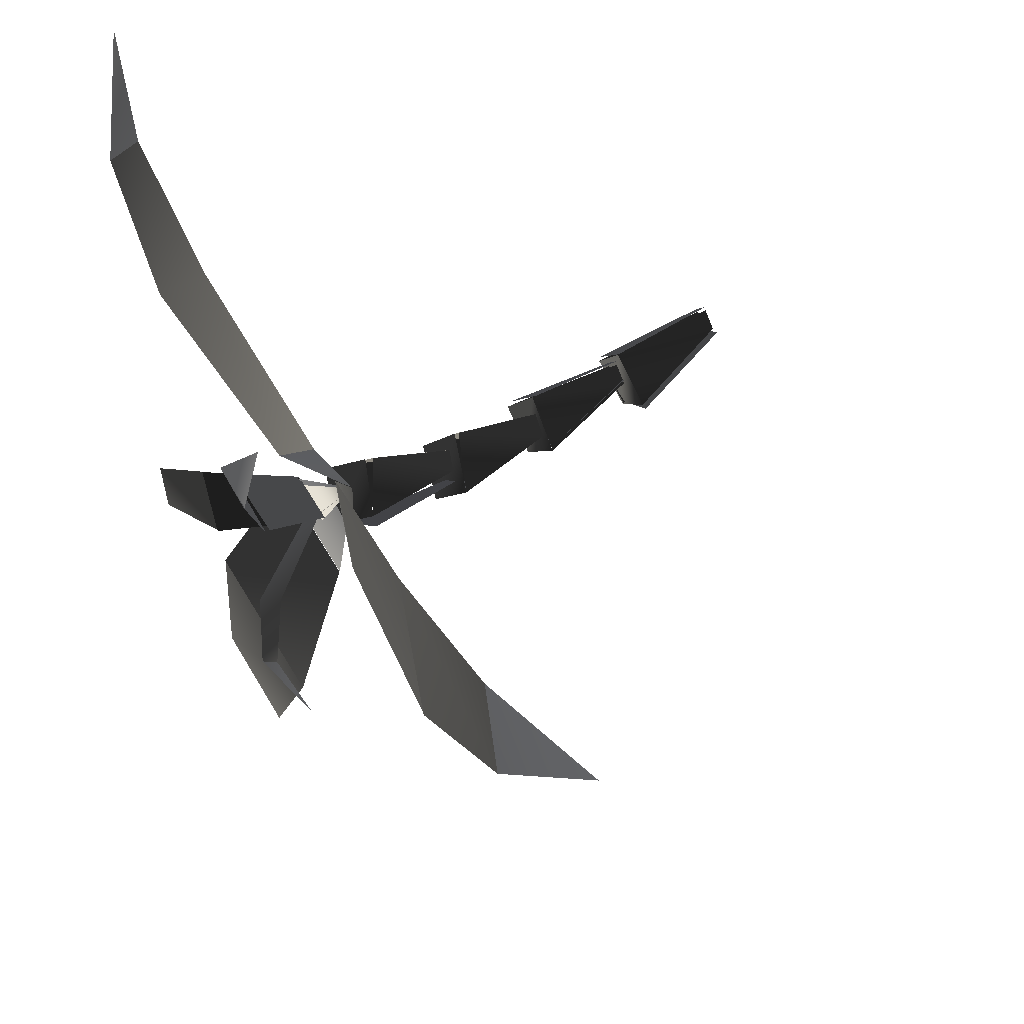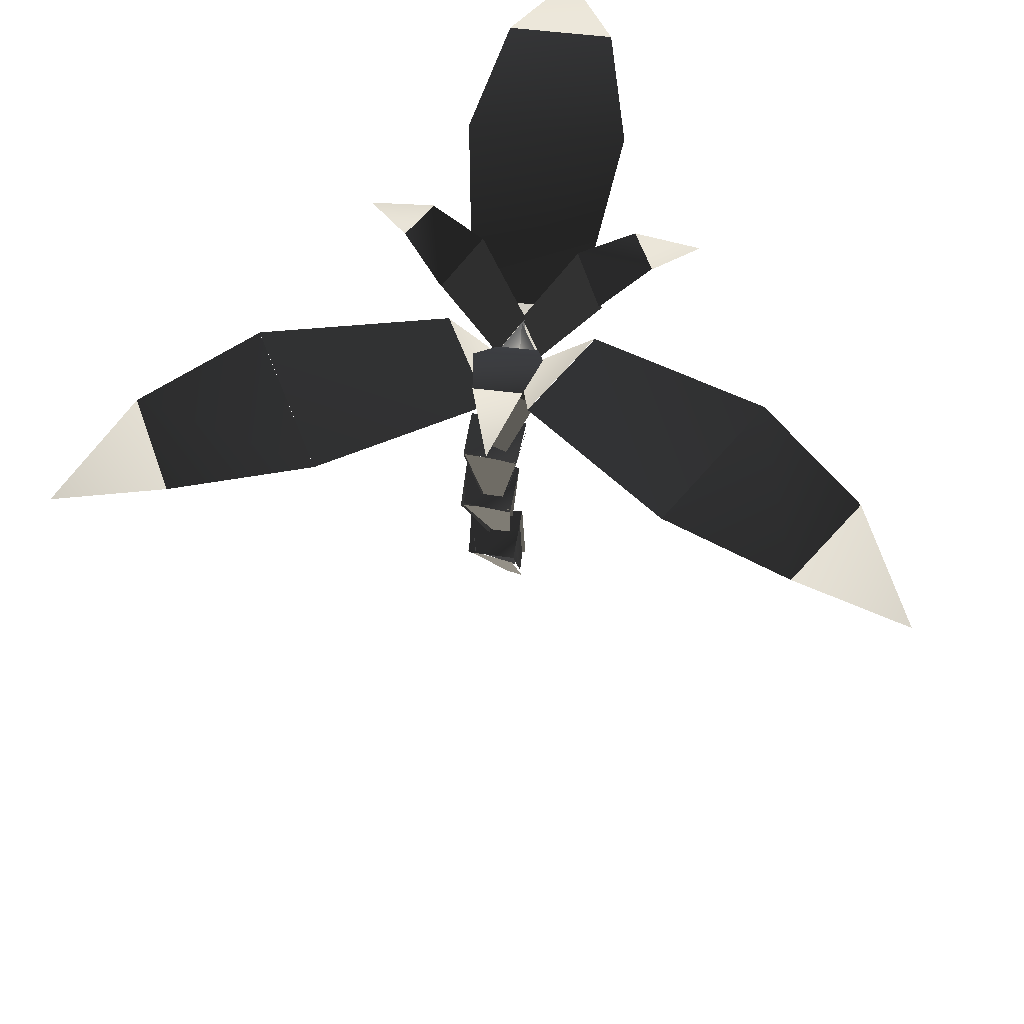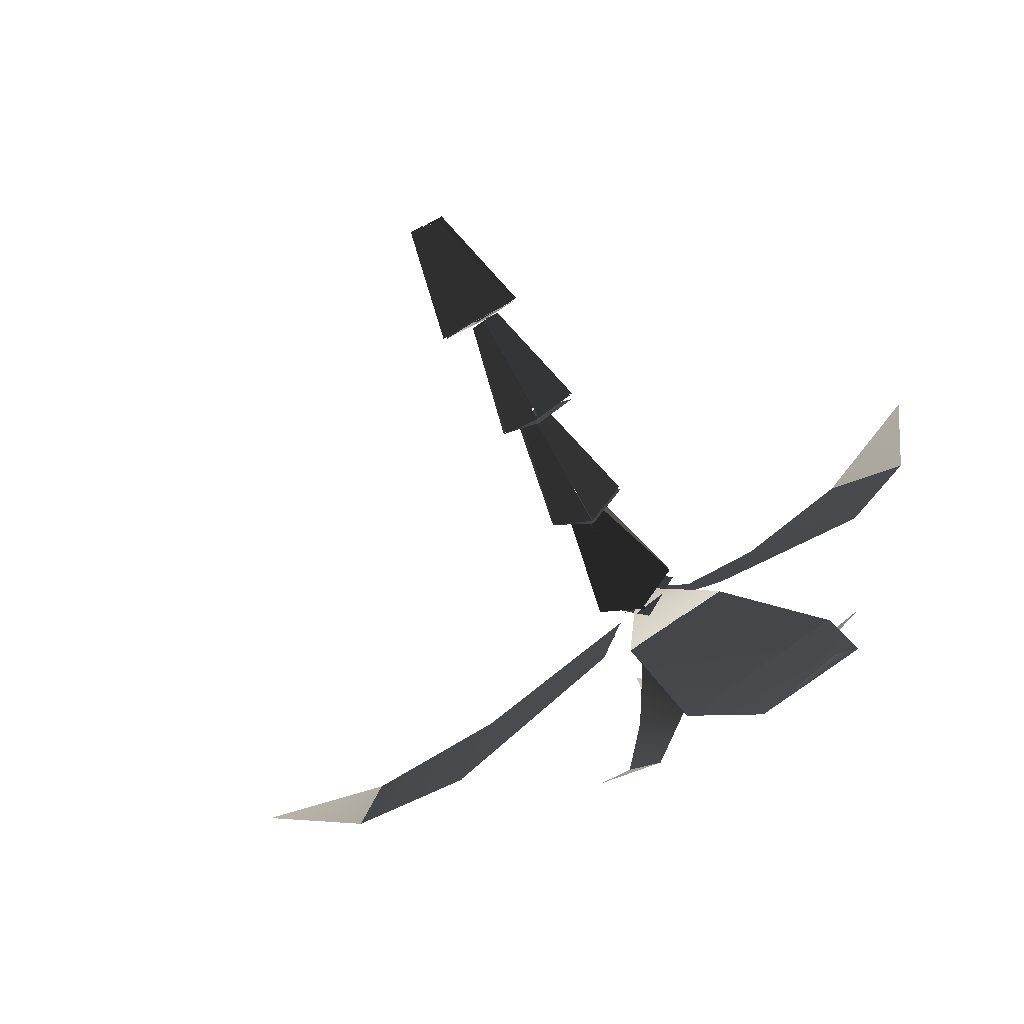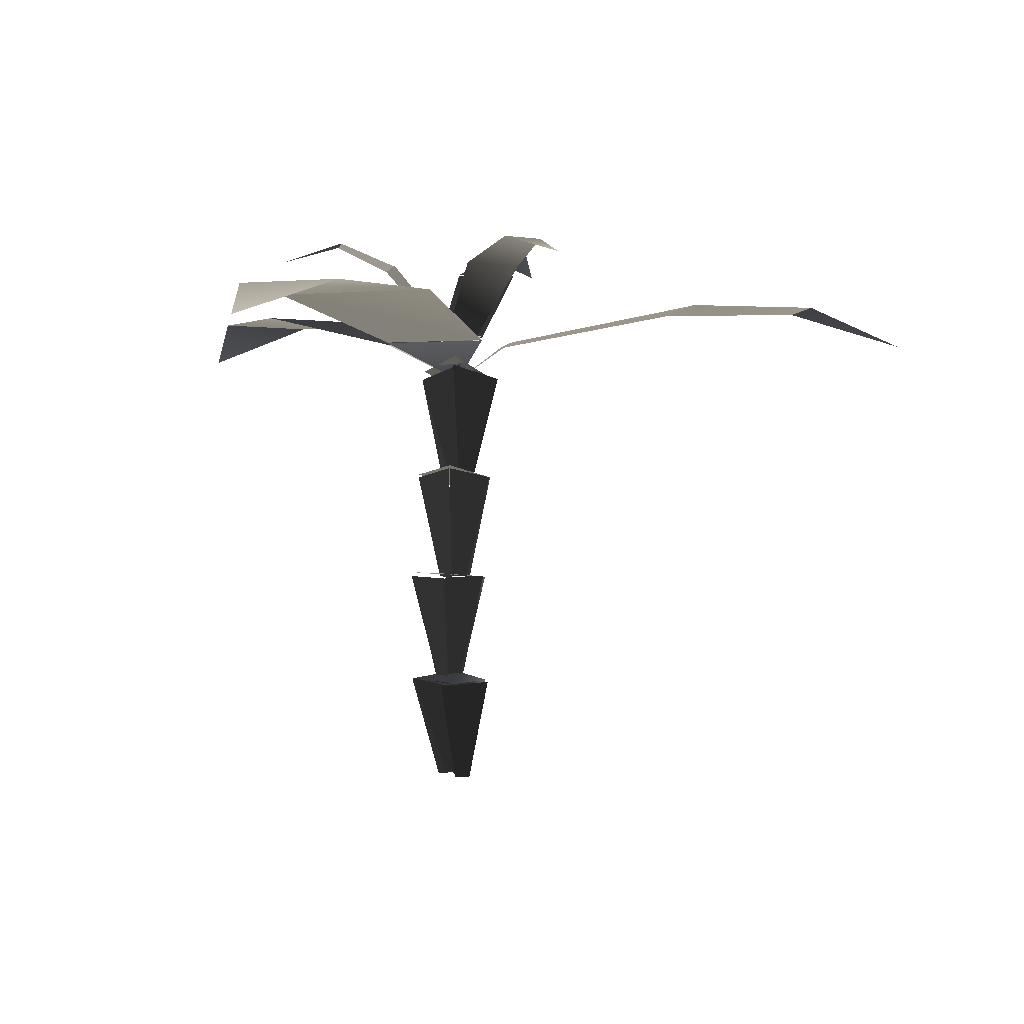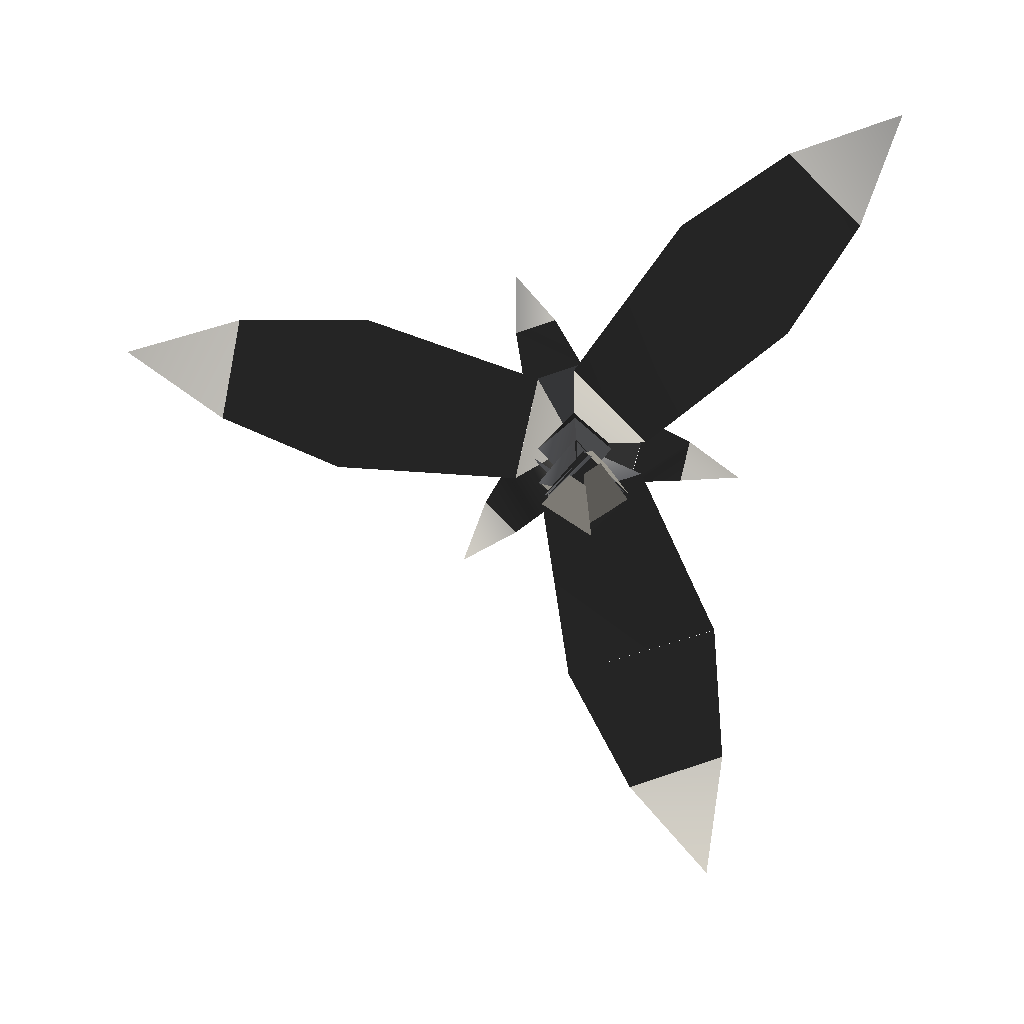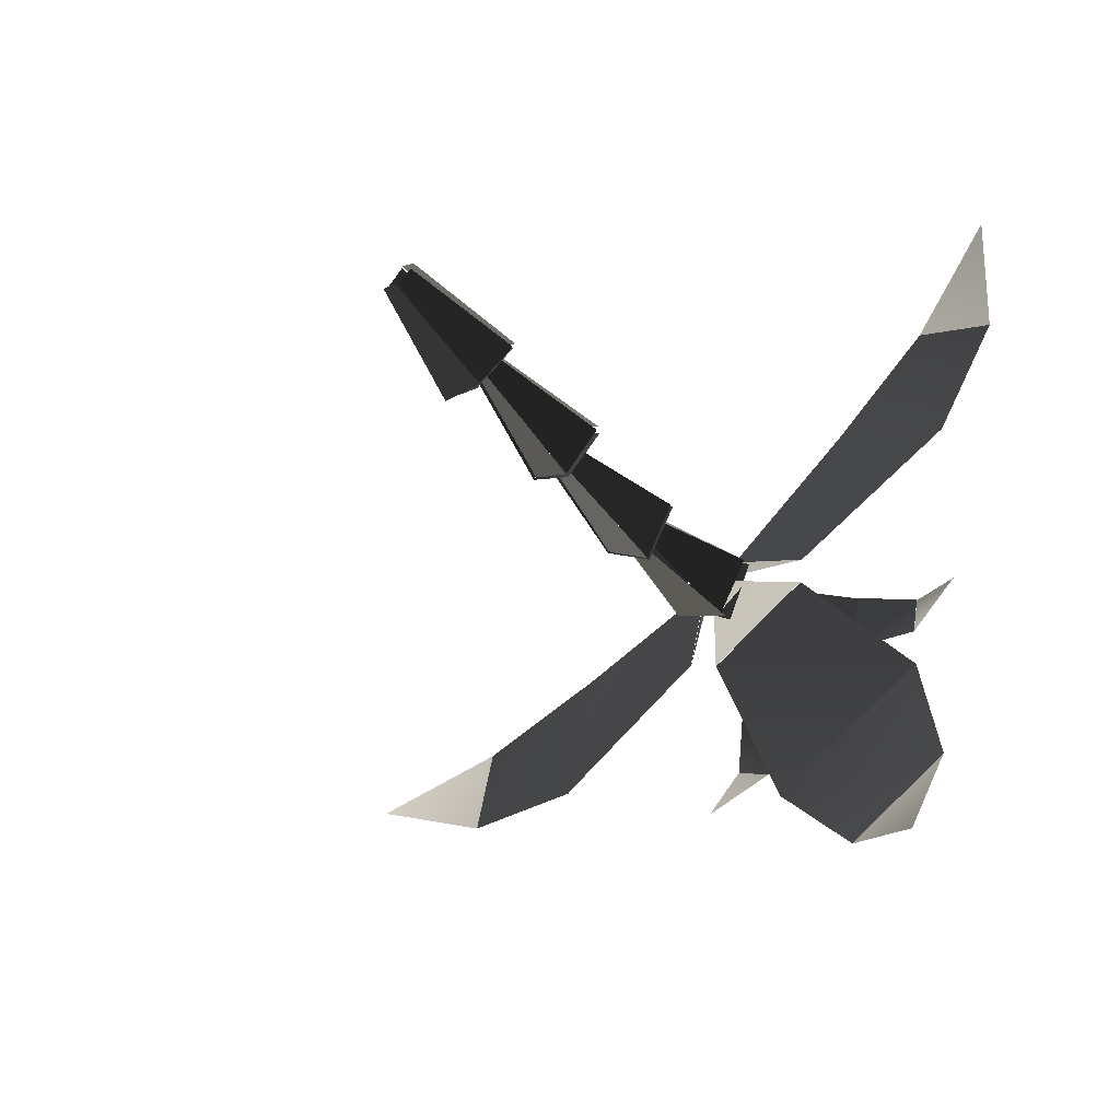
<metadata>
{"format":"obj","ext":"obj","renderer":"f3d","projection":"perspective","resolution":1024,"background":"white","views":[{"elev":47.8,"azim":-123.0,"up":"+Z"},{"elev":60.8,"azim":-128.2,"up":"+Y"},{"elev":-79.9,"azim":30.6,"up":"+Z"},{"elev":0.6,"azim":-173.9,"up":"+Y"},{"elev":4.6,"azim":0.4,"up":"+Z"},{"elev":-57.7,"azim":42.5,"up":"+Z"}]}
</metadata>
<code>
v 4.315 1.444 2.528
v 16 44 -14
v -1.685 43.44 -25.47
v -1.685 1.444 -1.472
v 1.086 0.09877 7.086
v -4.768e-07 46 4
v 17.09 44.1 -12.91
v 7.086 0.09877 1.086
v -1.177 -0.8292 -5.765
v 2 42 -28
v -17.18 43.17 -15.77
v -7.177 -0.8292 -1.765
v -4.958 -0.04533 -1.042
v -16 44 -14
v 1.042 45.95 2.958
v 1.042 -0.04533 4.958
v -0.09505 89.74 2.109
v -16 90 -16
v -0.09505 91.74 -29.89
v 15.9 91.74 -15.89
v 6.938 45.66 -8.938
v 16 90 -16
v 0.938 89.66 -30.94
v 0.938 45.66 -14.94
v 1.044 45.95 -0.9556
v -1.788e-07 88 2
v 17.04 89.95 -14.96
v 7.044 45.95 -6.956
v 0.9228 46.38 -13.08
v 4.768e-07 90 -30
v -15.08 90.38 -15.08
v -5.077 46.38 -7.077
v -4.91 46.1 -9.09
v -16 90 -16
v 1.09 88.1 0.9097
v 1.09 46.1 -3.09
v -2.057 129.3 4.381
v -18 134 -14
v -2.057 139.3 -29.62
v 13.94 135.3 -13.62
v 4.408 89.92 -14.41
v 14 134 -14
v -1.592 137.9 -30.41
v -1.592 89.92 -20.41
v -2.704 90.16 -6.528
v -2 128 4
v 13.3 134.2 -14.53
v 3.296 90.16 -14.53
v -1.557 90.1 -19.56
v -2 138 -30
v -17.56 134.1 -13.56
v -7.557 90.1 -13.56
v -8.822 89.84 -13.38
v -18 134 -14
v -2.822 127.8 4.616
v -2.822 89.84 -5.384
v -0.007691 46.49 3.938
v -16 44 -14
v -0.007691 42.49 -28.06
v 15.99 44.49 -14.06
v -2.613 171.9 14.06
v -18 178 -2
v -2.613 187.9 -15.94
v 13.39 181.9 0.06353
v 1.617 134.3 -6.27
v 14 178 -2
v -4.383 184.3 -14.27
v -4.383 136.3 -10.27
v -1.97 132 -3.974
v -2 168 12
v 14.03 178 -1.974
v 4.03 134 -9.974
v -4.482 136.1 -17.67
v -2 184 -18
v -20.48 178.1 -5.671
v -10.48 134.1 -13.67
v -7.966 134 -10.03
v -18 178 -2
v -1.966 168 11.97
v -1.966 132 -4.029
v 94 210 48
v 126 210 96
v 94 210 128
v 46 210 96
v 30 194 -1.907e-06
v 94 210 48
v 46 210 96
v -2 194 32
v 126 210 96
v 94 210 128
v 142 194 144
v -2 178 3.815e-06
v -2 194 32
v 30 194 3.815e-06
v -4 210 -106
v 24 210 -158
v 66 210 -144
v 62 210 -86
v -16.01 194.2 -27.96
v -4 210 -106
v 61.99 210.2 -85.96
v 27.99 194.2 -13.96
v 24 210 -158
v 66 210 -144
v 58 194 -194
v -2 178 0
v 28 194 -14
v -16 194 -28
v -94 210 54
v -152 210 54
v -160 210 10
v -108 210 -12
v -18.04 193.8 28.01
v -94 210 54
v -108 209.8 -11.99
v -28.04 193.8 -15.99
v -152 210 54
v -160 210 10
v -200 194 40
v -2 178 3.815e-06
v -28 194 -16
v -18 194 28
v -30 228 -10
v -42 238 -30
v -28 238 -44
v -10 228 -30
v -10 198 4
v -30 228 -10
v -10 228 -30
v 2 198 -8
v -42 238 -30
v -28 238 -44
v -52 230 -56
v -2 178 -1.907e-06
v 2 198 -8
v -10 198 4
v 24.18 227.6 -20.05
v 48 238 -20
v 52.18 237.6 -2.052
v 32.18 227.6 7.948
v 0.2132 197.8 -10.06
v 24 228 -20
v 32.21 227.8 7.936
v 6.213 197.8 9.936
v 48 238 -20
v 52 238 -2
v 74 230 -18
v -2 178 9.537e-07
v 6 198 10
v 0 198 -10
v 2.046 228.3 33.88
v -10 238 54
v -27.95 238.3 47.88
v -23.95 228.3 23.88
v 7.637 197 9.21
v 2 228 34
v -24.36 227 25.21
v -12.36 197 3.21
v -10 238 54
v -28 238 48
v -28 230 74
v -2 178 -7.629e-06
v -12 198 2
v 8 198 8
f 1/0 2/0 3/0
f 1/0 3/0 4/0
f 5/0 6/0 7/0
f 5/0 7/0 8/0
f 9/0 10/0 11/0
f 9/0 11/0 12/0
f 13/0 14/0 15/0
f 13/0 15/0 16/0
f 17/0 18/0 19/0
f 17/0 19/0 20/0
f 21/0 22/0 23/0
f 21/0 23/0 24/0
f 25/0 26/0 27/0
f 25/0 27/0 28/0
f 29/0 30/0 31/0
f 29/0 31/0 32/0
f 33/0 34/0 35/0
f 33/0 35/0 36/0
f 37/0 38/0 39/0
f 37/0 39/0 40/0
f 41/0 42/0 43/0
f 41/0 43/0 44/0
f 45/0 46/0 47/0
f 45/0 47/0 48/0
f 49/0 50/0 51/0
f 49/0 51/0 52/0
f 53/0 54/0 55/0
f 53/0 55/0 56/0
f 57/0 58/0 59/0
f 57/0 59/0 60/0
f 61/0 62/0 63/0
f 61/0 63/0 64/0
f 65/0 66/0 67/0
f 65/0 67/0 68/0
f 69/0 70/0 71/0
f 69/0 71/0 72/0
f 73/0 74/0 75/0
f 73/0 75/0 76/0
f 77/0 78/0 79/0
f 77/0 79/0 80/0
f 81/0 82/0 83/0
f 81/0 83/0 84/0
f 85/0 86/0 87/0
f 85/0 87/0 88/0
f 89/0 90/0 91/0
f 92/0 93/0 94/0
f 95/0 96/0 97/0
f 95/0 97/0 98/0
f 99/0 100/0 101/0
f 99/0 101/0 102/0
f 103/0 104/0 105/0
f 106/0 107/0 108/0
f 109/0 110/0 111/0
f 109/0 111/0 112/0
f 113/0 114/0 115/0
f 113/0 115/0 116/0
f 117/0 118/0 119/0
f 120/0 121/0 122/0
f 123/0 124/0 125/0
f 123/0 125/0 126/0
f 127/0 128/0 129/0
f 127/0 129/0 130/0
f 131/0 132/0 133/0
f 134/0 135/0 136/0
f 137/0 138/0 139/0
f 137/0 139/0 140/0
f 141/0 142/0 143/0
f 141/0 143/0 144/0
f 145/0 146/0 147/0
f 148/0 149/0 150/0
f 151/0 152/0 153/0
f 151/0 153/0 154/0
f 155/0 156/0 157/0
f 155/0 157/0 158/0
f 159/0 160/0 161/0
f 162/0 163/0 164/0

</code>
